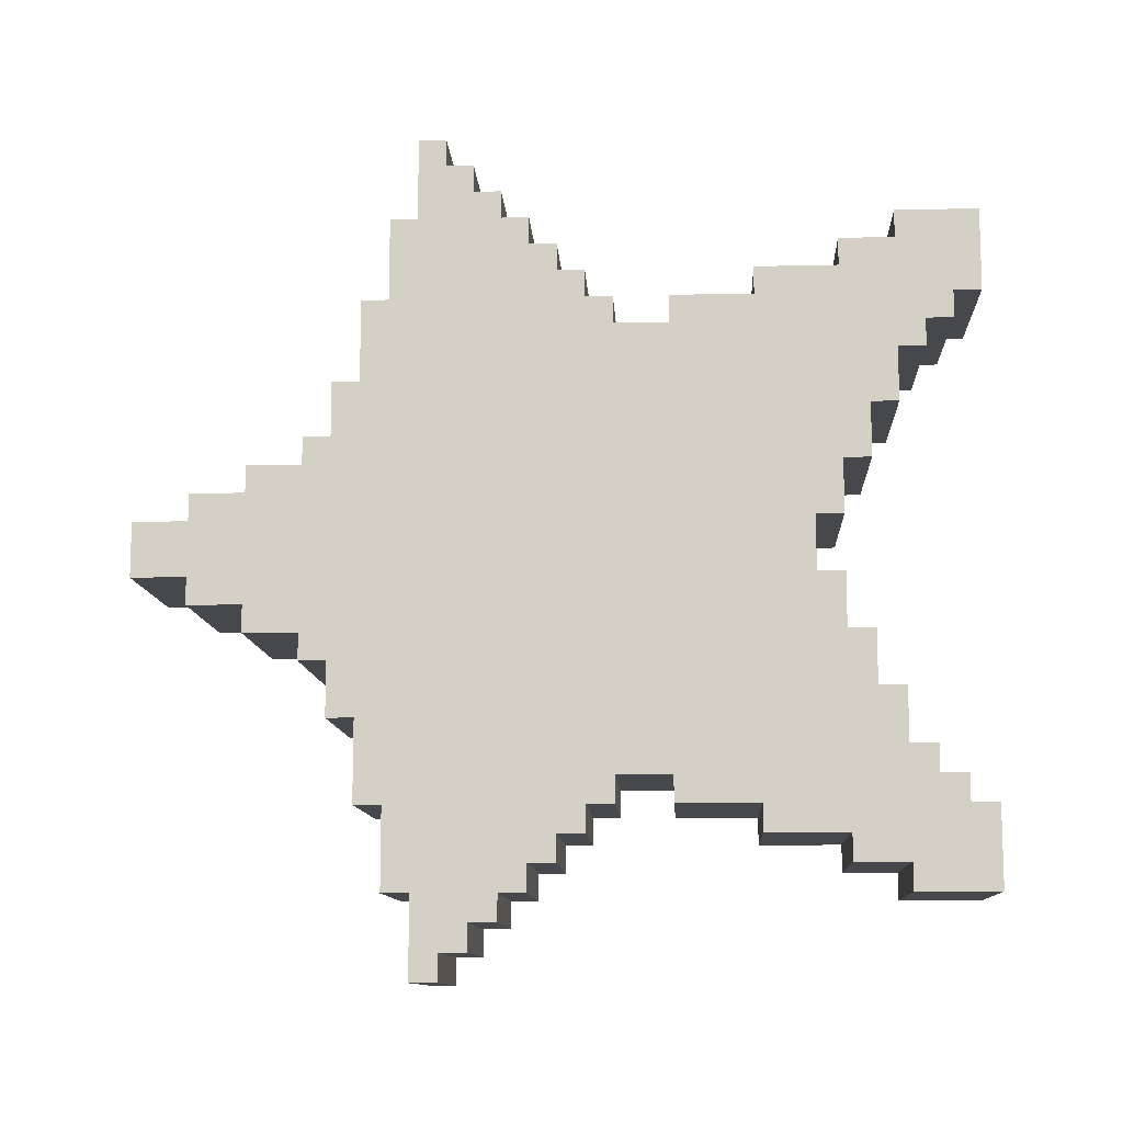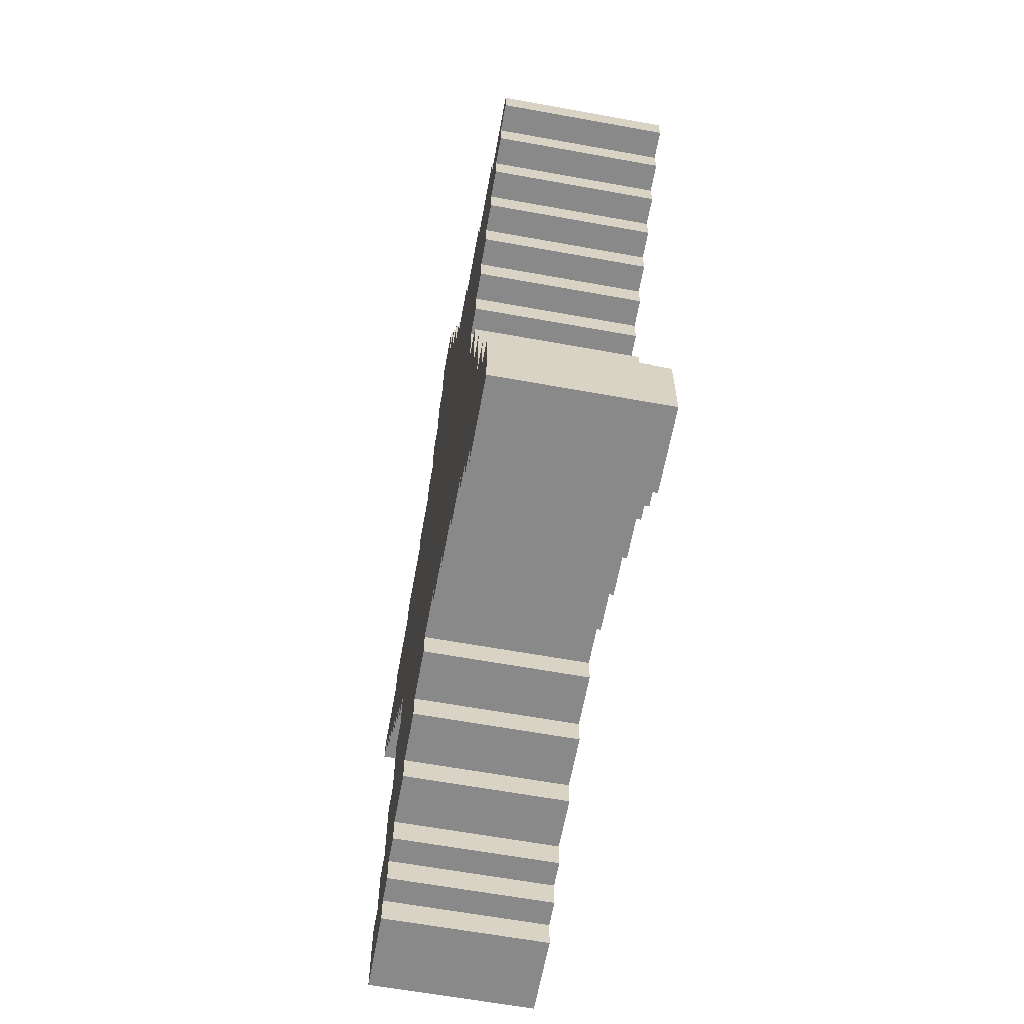
<metadata>
{"format":"obj","ext":"obj","renderer":"f3d","projection":"perspective","resolution":1024,"background":"white","views":[{"elev":-11.2,"azim":-86.7,"up":"+Z"},{"elev":-63.0,"azim":-10.4,"up":"+Y"}]}
</metadata>
<code>
o
v -0.4 0 1.3
v -0.4 0 1
v -0.4 0 -0.8
v -0.4 0 -1.1
v -0.4 0.1 1
v -0.4 0.1 0.9
v -0.4 0.1 -0.7
v -0.4 0.1 -0.8
v -0.4 0.2 0.9
v -0.4 0.2 0.8
v -0.4 0.2 -0.6
v -0.4 0.2 -0.7
v -0.4 0.3 1.3
v -0.4 0.3 1.2
v -0.4 0.3 0.8
v -0.4 0.3 0.6
v -0.4 0.3 -0.4
v -0.4 0.3 -0.6
v -0.4 0.3 -1
v -0.4 0.3 -1.1
v -0.4 0.4 0.6
v -0.4 0.4 0.4
v -0.4 0.4 -0.2
v -0.4 0.4 -0.4
v -0.4 0.5 1.2
v -0.4 0.5 1.1
v -0.4 0.5 0.4
v -0.4 0.5 0.2
v -0.4 0.5 0
v -0.4 0.5 -0.2
v -0.4 0.5 -0.9
v -0.4 0.5 -1
v -0.4 0.6 0.2
v -0.4 0.6 0
v -0.4 0.8 1.1
v -0.4 0.8 1
v -0.4 0.8 -0.8
v -0.4 0.8 -0.9
v -0.4 1.1 1
v -0.4 1.1 0.9
v -0.4 1.1 -0.7
v -0.4 1.1 -0.8
v -0.4 1.3 1
v -0.4 1.3 0.9
v -0.4 1.3 -0.7
v -0.4 1.3 -0.8
v -0.4 1.4 1.1
v -0.4 1.4 1
v -0.4 1.4 -0.8
v -0.4 1.4 -0.9
v -0.4 1.5 1.2
v -0.4 1.5 1.1
v -0.4 1.5 -0.9
v -0.4 1.5 -1
v -0.4 1.6 1.3
v -0.4 1.6 1.2
v -0.4 1.6 -1
v -0.4 1.6 -1.1
v -0.4 1.7 1.4
v -0.4 1.7 1.3
v -0.4 1.7 -1.1
v -0.4 1.7 -1.2
v -0.4 1.8 1.5
v -0.4 1.8 1.4
v -0.4 1.8 -1.2
v -0.4 1.8 -1.3
v -0.4 1.9 1.6
v -0.4 1.9 1.5
v -0.4 1.9 -1.3
v -0.4 1.9 -1.4
v -0.4 2 1.6
v -0.4 2 1.3
v -0.4 2 -1.1
v -0.4 2 -1.4
v -0.4 2.1 1.3
v -0.4 2.1 1
v -0.4 2.1 -0.8
v -0.4 2.1 -1.1
v -0.4 2.2 1
v -0.4 2.2 0.7
v -0.4 2.2 -0.5
v -0.4 2.2 -0.8
v -0.4 2.3 0.7
v -0.4 2.3 0.5
v -0.4 2.3 -0.3
v -0.4 2.3 -0.5
v -0.4 2.4 0.5
v -0.4 2.4 0.4
v -0.4 2.4 -0.2
v -0.4 2.4 -0.3
v -0.4 2.6 0.4
v -0.4 2.6 0.3
v -0.4 2.6 -0.1
v -0.4 2.6 -0.2
v -0.4 2.8 0.3
v -0.4 2.8 0.2
v -0.4 2.8 0
v -0.4 2.8 -0.1
v -0.4 3 0.2
v -0.4 3 0
v 0.2 0 1.3
v 0.2 0 1
v 0.2 0 -0.8
v 0.2 0 -1.1
v 0.2 0.1 1
v 0.2 0.1 0.9
v 0.2 0.1 -0.7
v 0.2 0.1 -0.8
v 0.2 0.2 0.9
v 0.2 0.2 0.8
v 0.2 0.2 -0.6
v 0.2 0.2 -0.7
v 0.2 0.3 1.3
v 0.2 0.3 1.2
v 0.2 0.3 0.8
v 0.2 0.3 0.6
v 0.2 0.3 -0.4
v 0.2 0.3 -0.6
v 0.2 0.3 -1
v 0.2 0.3 -1.1
v 0.2 0.4 0.6
v 0.2 0.4 0.4
v 0.2 0.4 -0.2
v 0.2 0.4 -0.4
v 0.2 0.5 1.2
v 0.2 0.5 1.1
v 0.2 0.5 0.4
v 0.2 0.5 0.2
v 0.2 0.5 0
v 0.2 0.5 -0.2
v 0.2 0.5 -0.9
v 0.2 0.5 -1
v 0.2 0.6 0.2
v 0.2 0.6 0
v 0.2 0.8 1.1
v 0.2 0.8 1
v 0.2 0.8 -0.8
v 0.2 0.8 -0.9
v 0.2 1.1 1
v 0.2 1.1 0.9
v 0.2 1.1 -0.7
v 0.2 1.1 -0.8
v 0.2 1.3 1
v 0.2 1.3 0.9
v 0.2 1.3 -0.7
v 0.2 1.3 -0.8
v 0.2 1.4 1.1
v 0.2 1.4 1
v 0.2 1.4 -0.8
v 0.2 1.4 -0.9
v 0.2 1.5 1.2
v 0.2 1.5 1.1
v 0.2 1.5 -0.9
v 0.2 1.5 -1
v 0.2 1.6 1.3
v 0.2 1.6 1.2
v 0.2 1.6 -1
v 0.2 1.6 -1.1
v 0.2 1.7 1.4
v 0.2 1.7 1.3
v 0.2 1.7 -1.1
v 0.2 1.7 -1.2
v 0.2 1.8 1.5
v 0.2 1.8 1.4
v 0.2 1.8 -1.2
v 0.2 1.8 -1.3
v 0.2 1.9 1.6
v 0.2 1.9 1.5
v 0.2 1.9 -1.3
v 0.2 1.9 -1.4
v 0.2 2 1.6
v 0.2 2 1.3
v 0.2 2 -1.1
v 0.2 2 -1.4
v 0.2 2.1 1.3
v 0.2 2.1 1
v 0.2 2.1 -0.8
v 0.2 2.1 -1.1
v 0.2 2.2 1
v 0.2 2.2 0.7
v 0.2 2.2 -0.5
v 0.2 2.2 -0.8
v 0.2 2.3 0.7
v 0.2 2.3 0.5
v 0.2 2.3 -0.3
v 0.2 2.3 -0.5
v 0.2 2.4 0.5
v 0.2 2.4 0.4
v 0.2 2.4 -0.2
v 0.2 2.4 -0.3
v 0.2 2.6 0.4
v 0.2 2.6 0.3
v 0.2 2.6 -0.1
v 0.2 2.6 -0.2
v 0.2 2.8 0.3
v 0.2 2.8 0.2
v 0.2 2.8 0
v 0.2 2.8 -0.1
v 0.2 3 0.2
v 0.2 3 0
v -0.4 1.9 1.6
v -0.4 2 1.6
v 0.2 1.9 1.6
v 0.2 2 1.6
v -0.4 1.8 1.5
v -0.4 1.9 1.5
v 0.2 1.8 1.5
v 0.2 1.9 1.5
v -0.4 1.7 1.4
v -0.4 1.8 1.4
v 0.2 1.7 1.4
v 0.2 1.8 1.4
v -0.4 0 1.3
v -0.4 0.3 1.3
v -0.4 1.6 1.3
v -0.4 1.7 1.3
v -0.4 2 1.3
v -0.4 2.1 1.3
v 0.2 0 1.3
v 0.2 0.3 1.3
v 0.2 1.6 1.3
v 0.2 1.7 1.3
v 0.2 2 1.3
v 0.2 2.1 1.3
v -0.4 0.3 1.2
v -0.4 0.5 1.2
v -0.4 1.5 1.2
v -0.4 1.6 1.2
v 0.2 0.3 1.2
v 0.2 0.5 1.2
v 0.2 1.5 1.2
v 0.2 1.6 1.2
v -0.4 0.5 1.1
v -0.4 0.8 1.1
v -0.4 1.4 1.1
v -0.4 1.5 1.1
v 0.2 0.5 1.1
v 0.2 0.8 1.1
v 0.2 1.4 1.1
v 0.2 1.5 1.1
v -0.4 0.8 1
v -0.4 1.1 1
v -0.4 1.3 1
v -0.4 1.4 1
v -0.4 2.1 1
v -0.4 2.2 1
v 0.2 0.8 1
v 0.2 1.1 1
v 0.2 1.3 1
v 0.2 1.4 1
v 0.2 2.1 1
v 0.2 2.2 1
v -0.4 1.1 0.9
v -0.4 1.3 0.9
v 0.2 1.1 0.9
v 0.2 1.3 0.9
v -0.4 2.2 0.7
v -0.4 2.3 0.7
v 0.2 2.2 0.7
v 0.2 2.3 0.7
v -0.4 2.3 0.5
v -0.4 2.4 0.5
v 0.2 2.3 0.5
v 0.2 2.4 0.5
v -0.4 2.4 0.4
v -0.4 2.6 0.4
v 0.2 2.4 0.4
v 0.2 2.6 0.4
v -0.4 2.6 0.3
v -0.4 2.8 0.3
v 0.2 2.6 0.3
v 0.2 2.8 0.3
v -0.4 2.8 0.2
v -0.4 3 0.2
v 0.2 2.8 0.2
v 0.2 3 0.2
v -0.4 0.5 0
v -0.4 0.6 0
v 0.2 0.5 0
v 0.2 0.6 0
v -0.4 0.4 -0.2
v -0.4 0.5 -0.2
v 0.2 0.4 -0.2
v 0.2 0.5 -0.2
v -0.4 0.3 -0.4
v -0.4 0.4 -0.4
v 0.2 0.3 -0.4
v 0.2 0.4 -0.4
v -0.4 0.2 -0.6
v -0.4 0.3 -0.6
v 0.2 0.2 -0.6
v 0.2 0.3 -0.6
v -0.4 0.1 -0.7
v -0.4 0.2 -0.7
v 0.2 0.1 -0.7
v 0.2 0.2 -0.7
v -0.4 0 -0.8
v -0.4 0.1 -0.8
v 0.2 0 -0.8
v 0.2 0.1 -0.8
v -0.4 0 1
v -0.4 0.1 1
v 0.2 0 1
v 0.2 0.1 1
v -0.4 0.1 0.9
v -0.4 0.2 0.9
v 0.2 0.1 0.9
v 0.2 0.2 0.9
v -0.4 0.2 0.8
v -0.4 0.3 0.8
v 0.2 0.2 0.8
v 0.2 0.3 0.8
v -0.4 0.3 0.6
v -0.4 0.4 0.6
v 0.2 0.3 0.6
v 0.2 0.4 0.6
v -0.4 0.4 0.4
v -0.4 0.5 0.4
v 0.2 0.4 0.4
v 0.2 0.5 0.4
v -0.4 0.5 0.2
v -0.4 0.6 0.2
v 0.2 0.5 0.2
v 0.2 0.6 0.2
v -0.4 2.8 0
v -0.4 3 0
v 0.2 2.8 0
v 0.2 3 0
v -0.4 2.6 -0.1
v -0.4 2.8 -0.1
v 0.2 2.6 -0.1
v 0.2 2.8 -0.1
v -0.4 2.4 -0.2
v -0.4 2.6 -0.2
v 0.2 2.4 -0.2
v 0.2 2.6 -0.2
v -0.4 2.3 -0.3
v -0.4 2.4 -0.3
v 0.2 2.3 -0.3
v 0.2 2.4 -0.3
v -0.4 2.2 -0.5
v -0.4 2.3 -0.5
v 0.2 2.2 -0.5
v 0.2 2.3 -0.5
v -0.4 1.1 -0.7
v -0.4 1.3 -0.7
v 0.2 1.1 -0.7
v 0.2 1.3 -0.7
v -0.4 0.8 -0.8
v -0.4 1.1 -0.8
v -0.4 1.3 -0.8
v -0.4 1.4 -0.8
v -0.4 2.1 -0.8
v -0.4 2.2 -0.8
v 0.2 0.8 -0.8
v 0.2 1.1 -0.8
v 0.2 1.3 -0.8
v 0.2 1.4 -0.8
v 0.2 2.1 -0.8
v 0.2 2.2 -0.8
v -0.4 0.5 -0.9
v -0.4 0.8 -0.9
v -0.4 1.4 -0.9
v -0.4 1.5 -0.9
v 0.2 0.5 -0.9
v 0.2 0.8 -0.9
v 0.2 1.4 -0.9
v 0.2 1.5 -0.9
v -0.4 0.3 -1
v -0.4 0.5 -1
v -0.4 1.5 -1
v -0.4 1.6 -1
v 0.2 0.3 -1
v 0.2 0.5 -1
v 0.2 1.5 -1
v 0.2 1.6 -1
v -0.4 0 -1.1
v -0.4 0.3 -1.1
v -0.4 1.6 -1.1
v -0.4 1.7 -1.1
v -0.4 2 -1.1
v -0.4 2.1 -1.1
v 0.2 0 -1.1
v 0.2 0.3 -1.1
v 0.2 1.6 -1.1
v 0.2 1.7 -1.1
v 0.2 2 -1.1
v 0.2 2.1 -1.1
v -0.4 1.7 -1.2
v -0.4 1.8 -1.2
v 0.2 1.7 -1.2
v 0.2 1.8 -1.2
v -0.4 1.8 -1.3
v -0.4 1.9 -1.3
v 0.2 1.8 -1.3
v 0.2 1.9 -1.3
v -0.4 1.9 -1.4
v -0.4 2 -1.4
v 0.2 1.9 -1.4
v 0.2 2 -1.4
v -0.4 0 1.3
v 0.2 0 1.3
v -0.4 0 1
v 0.2 0 1
v -0.4 0 -0.8
v 0.2 0 -0.8
v -0.4 0 -1.1
v 0.2 0 -1.1
v -0.4 0.1 1
v 0.2 0.1 1
v -0.4 0.1 0.9
v 0.2 0.1 0.9
v -0.4 0.1 -0.7
v 0.2 0.1 -0.7
v -0.4 0.1 -0.8
v 0.2 0.1 -0.8
v -0.4 0.2 0.9
v 0.2 0.2 0.9
v -0.4 0.2 0.8
v 0.2 0.2 0.8
v -0.4 0.2 -0.6
v 0.2 0.2 -0.6
v -0.4 0.2 -0.7
v 0.2 0.2 -0.7
v -0.4 0.3 0.8
v 0.2 0.3 0.8
v -0.4 0.3 0.6
v 0.2 0.3 0.6
v -0.4 0.3 -0.4
v 0.2 0.3 -0.4
v -0.4 0.3 -0.6
v 0.2 0.3 -0.6
v -0.4 0.4 0.6
v 0.2 0.4 0.6
v -0.4 0.4 0.4
v 0.2 0.4 0.4
v -0.4 0.4 -0.2
v 0.2 0.4 -0.2
v -0.4 0.4 -0.4
v 0.2 0.4 -0.4
v -0.4 0.5 0.4
v 0.2 0.5 0.4
v -0.4 0.5 0.2
v 0.2 0.5 0.2
v -0.4 0.5 0
v 0.2 0.5 0
v -0.4 0.5 -0.2
v 0.2 0.5 -0.2
v -0.4 0.6 0.2
v 0.2 0.6 0.2
v -0.4 0.6 0
v 0.2 0.6 0
v -0.4 1.3 1
v 0.2 1.3 1
v -0.4 1.3 0.9
v 0.2 1.3 0.9
v -0.4 1.3 -0.7
v 0.2 1.3 -0.7
v -0.4 1.3 -0.8
v 0.2 1.3 -0.8
v -0.4 1.4 1.1
v 0.2 1.4 1.1
v -0.4 1.4 1
v 0.2 1.4 1
v -0.4 1.4 -0.8
v 0.2 1.4 -0.8
v -0.4 1.4 -0.9
v 0.2 1.4 -0.9
v -0.4 1.5 1.2
v 0.2 1.5 1.2
v -0.4 1.5 1.1
v 0.2 1.5 1.1
v -0.4 1.5 -0.9
v 0.2 1.5 -0.9
v -0.4 1.5 -1
v 0.2 1.5 -1
v -0.4 1.6 1.3
v 0.2 1.6 1.3
v -0.4 1.6 1.2
v 0.2 1.6 1.2
v -0.4 1.6 -1
v 0.2 1.6 -1
v -0.4 1.6 -1.1
v 0.2 1.6 -1.1
v -0.4 1.7 1.4
v 0.2 1.7 1.4
v -0.4 1.7 1.3
v 0.2 1.7 1.3
v -0.4 1.7 -1.1
v 0.2 1.7 -1.1
v -0.4 1.7 -1.2
v 0.2 1.7 -1.2
v -0.4 1.8 1.5
v 0.2 1.8 1.5
v -0.4 1.8 1.4
v 0.2 1.8 1.4
v -0.4 1.8 -1.2
v 0.2 1.8 -1.2
v -0.4 1.8 -1.3
v 0.2 1.8 -1.3
v -0.4 1.9 1.6
v 0.2 1.9 1.6
v -0.4 1.9 1.5
v 0.2 1.9 1.5
v -0.4 1.9 -1.3
v 0.2 1.9 -1.3
v -0.4 1.9 -1.4
v 0.2 1.9 -1.4
v -0.4 0.3 1.3
v 0.2 0.3 1.3
v -0.4 0.3 1.2
v 0.2 0.3 1.2
v -0.4 0.3 -1
v 0.2 0.3 -1
v -0.4 0.3 -1.1
v 0.2 0.3 -1.1
v -0.4 0.5 1.2
v 0.2 0.5 1.2
v -0.4 0.5 1.1
v 0.2 0.5 1.1
v -0.4 0.5 -0.9
v 0.2 0.5 -0.9
v -0.4 0.5 -1
v 0.2 0.5 -1
v -0.4 0.8 1.1
v 0.2 0.8 1.1
v -0.4 0.8 1
v 0.2 0.8 1
v -0.4 0.8 -0.8
v 0.2 0.8 -0.8
v -0.4 0.8 -0.9
v 0.2 0.8 -0.9
v -0.4 1.1 1
v 0.2 1.1 1
v -0.4 1.1 0.9
v 0.2 1.1 0.9
v -0.4 1.1 -0.7
v 0.2 1.1 -0.7
v -0.4 1.1 -0.8
v 0.2 1.1 -0.8
v -0.4 2 1.6
v 0.2 2 1.6
v -0.4 2 1.3
v 0.2 2 1.3
v -0.4 2 -1.1
v 0.2 2 -1.1
v -0.4 2 -1.4
v 0.2 2 -1.4
v -0.4 2.1 1.3
v 0.2 2.1 1.3
v -0.4 2.1 1
v 0.2 2.1 1
v -0.4 2.1 -0.8
v 0.2 2.1 -0.8
v -0.4 2.1 -1.1
v 0.2 2.1 -1.1
v -0.4 2.2 1
v 0.2 2.2 1
v -0.4 2.2 0.7
v 0.2 2.2 0.7
v -0.4 2.2 -0.5
v 0.2 2.2 -0.5
v -0.4 2.2 -0.8
v 0.2 2.2 -0.8
v -0.4 2.3 0.7
v 0.2 2.3 0.7
v -0.4 2.3 0.5
v 0.2 2.3 0.5
v -0.4 2.3 -0.3
v 0.2 2.3 -0.3
v -0.4 2.3 -0.5
v 0.2 2.3 -0.5
v -0.4 2.4 0.5
v 0.2 2.4 0.5
v -0.4 2.4 0.4
v 0.2 2.4 0.4
v -0.4 2.4 -0.2
v 0.2 2.4 -0.2
v -0.4 2.4 -0.3
v 0.2 2.4 -0.3
v -0.4 2.6 0.4
v 0.2 2.6 0.4
v -0.4 2.6 0.3
v 0.2 2.6 0.3
v -0.4 2.6 -0.1
v 0.2 2.6 -0.1
v -0.4 2.6 -0.2
v 0.2 2.6 -0.2
v -0.4 2.8 0.3
v 0.2 2.8 0.3
v -0.4 2.8 0.2
v 0.2 2.8 0.2
v -0.4 2.8 0
v 0.2 2.8 0
v -0.4 2.8 -0.1
v 0.2 2.8 -0.1
v -0.4 3 0.2
v 0.2 3 0.2
v -0.4 3 0
v 0.2 3 0
f 5 2 1
f 8 4 3
f 9 6 5
f 12 8 7
f 13 10 9
f 13 5 1
f 13 9 5
f 14 10 13
f 15 10 14
f 18 12 11
f 19 8 12
f 19 4 8
f 19 12 18
f 20 4 19
f 21 16 15
f 21 15 14
f 24 18 17
f 24 19 18
f 25 22 21
f 25 21 14
f 26 22 25
f 27 22 26
f 30 24 23
f 31 19 24
f 31 24 30
f 32 19 31
f 33 28 27
f 33 27 26
f 34 30 29
f 34 31 30
f 35 33 26
f 35 34 33
f 36 34 35
f 37 31 34
f 37 34 36
f 38 31 37
f 39 37 36
f 40 37 39
f 41 37 40
f 42 37 41
f 44 41 40
f 45 41 44
f 48 44 43
f 48 46 45
f 48 45 44
f 49 46 48
f 52 49 48
f 52 50 49
f 52 48 47
f 53 50 52
f 56 53 52
f 56 54 53
f 56 52 51
f 57 54 56
f 60 57 56
f 60 58 57
f 60 56 55
f 61 58 60
f 64 61 60
f 64 62 61
f 64 60 59
f 65 62 64
f 68 64 63
f 68 66 65
f 68 65 64
f 69 66 68
f 71 68 67
f 71 70 69
f 71 69 68
f 72 70 71
f 73 70 72
f 74 70 73
f 75 73 72
f 76 73 75
f 77 73 76
f 78 73 77
f 79 77 76
f 80 77 79
f 81 77 80
f 82 77 81
f 83 81 80
f 84 81 83
f 85 81 84
f 86 81 85
f 87 85 84
f 88 85 87
f 89 85 88
f 90 85 89
f 91 89 88
f 92 89 91
f 93 89 92
f 94 89 93
f 95 93 92
f 96 93 95
f 97 93 96
f 98 93 97
f 99 97 96
f 100 97 99
f 101 102 105
f 103 104 108
f 105 106 109
f 107 108 112
f 109 110 113
f 101 105 113
f 105 109 113
f 113 110 114
f 114 110 115
f 111 112 118
f 112 108 119
f 108 104 119
f 118 112 119
f 119 104 120
f 115 116 121
f 114 115 121
f 117 118 124
f 118 119 124
f 121 122 125
f 114 121 125
f 125 122 126
f 126 122 127
f 123 124 130
f 124 119 131
f 130 124 131
f 131 119 132
f 127 128 133
f 126 127 133
f 129 130 134
f 130 131 134
f 126 133 135
f 133 134 135
f 135 134 136
f 134 131 137
f 136 134 137
f 137 131 138
f 136 137 139
f 139 137 140
f 140 137 141
f 141 137 142
f 140 141 144
f 144 141 145
f 143 144 148
f 145 146 148
f 144 145 148
f 148 146 149
f 148 149 152
f 149 150 152
f 147 148 152
f 152 150 153
f 152 153 156
f 153 154 156
f 151 152 156
f 156 154 157
f 156 157 160
f 157 158 160
f 155 156 160
f 160 158 161
f 160 161 164
f 161 162 164
f 159 160 164
f 164 162 165
f 163 164 168
f 165 166 168
f 164 165 168
f 168 166 169
f 167 168 171
f 169 170 171
f 168 169 171
f 171 170 172
f 172 170 173
f 173 170 174
f 172 173 175
f 175 173 176
f 176 173 177
f 177 173 178
f 176 177 179
f 179 177 180
f 180 177 181
f 181 177 182
f 180 181 183
f 183 181 184
f 184 181 185
f 185 181 186
f 184 185 187
f 187 185 188
f 188 185 189
f 189 185 190
f 188 189 191
f 191 189 192
f 192 189 193
f 193 189 194
f 192 193 195
f 195 193 196
f 196 193 197
f 197 193 198
f 196 197 199
f 199 197 200
f 203 202 201
f 204 202 203
f 207 206 205
f 208 206 207
f 211 210 209
f 212 210 211
f 219 214 213
f 220 214 219
f 221 216 215
f 222 216 221
f 223 218 217
f 224 218 223
f 229 226 225
f 230 226 229
f 231 228 227
f 232 228 231
f 237 234 233
f 238 234 237
f 239 236 235
f 240 236 239
f 247 242 241
f 248 242 247
f 249 244 243
f 250 244 249
f 251 246 245
f 252 246 251
f 255 254 253
f 256 254 255
f 259 258 257
f 260 258 259
f 263 262 261
f 264 262 263
f 267 266 265
f 268 266 267
f 271 270 269
f 272 270 271
f 275 274 273
f 276 274 275
f 279 278 277
f 280 278 279
f 283 282 281
f 284 282 283
f 287 286 285
f 288 286 287
f 291 290 289
f 292 290 291
f 295 294 293
f 296 294 295
f 299 298 297
f 300 298 299
f 301 302 303
f 303 302 304
f 305 306 307
f 307 306 308
f 309 310 311
f 311 310 312
f 313 314 315
f 315 314 316
f 317 318 319
f 319 318 320
f 321 322 323
f 323 322 324
f 325 326 327
f 327 326 328
f 329 330 331
f 331 330 332
f 333 334 335
f 335 334 336
f 337 338 339
f 339 338 340
f 341 342 343
f 343 342 344
f 345 346 347
f 347 346 348
f 349 350 355
f 355 350 356
f 351 352 357
f 357 352 358
f 353 354 359
f 359 354 360
f 361 362 365
f 365 362 366
f 363 364 367
f 367 364 368
f 369 370 373
f 373 370 374
f 371 372 375
f 375 372 376
f 377 378 383
f 383 378 384
f 379 380 385
f 385 380 386
f 381 382 387
f 387 382 388
f 389 390 391
f 391 390 392
f 393 394 395
f 395 394 396
f 397 398 399
f 399 398 400
f 403 402 401
f 404 402 403
f 407 406 405
f 408 406 407
f 411 410 409
f 412 410 411
f 415 414 413
f 416 414 415
f 419 418 417
f 420 418 419
f 423 422 421
f 424 422 423
f 427 426 425
f 428 426 427
f 431 430 429
f 432 430 431
f 435 434 433
f 436 434 435
f 439 438 437
f 440 438 439
f 443 442 441
f 444 442 443
f 447 446 445
f 448 446 447
f 451 450 449
f 452 450 451
f 455 454 453
f 456 454 455
f 459 458 457
f 460 458 459
f 463 462 461
f 464 462 463
f 467 466 465
f 468 466 467
f 471 470 469
f 472 470 471
f 475 474 473
f 476 474 475
f 479 478 477
f 480 478 479
f 483 482 481
f 484 482 483
f 487 486 485
f 488 486 487
f 491 490 489
f 492 490 491
f 495 494 493
f 496 494 495
f 499 498 497
f 500 498 499
f 503 502 501
f 504 502 503
f 507 506 505
f 508 506 507
f 509 510 511
f 511 510 512
f 513 514 515
f 515 514 516
f 517 518 519
f 519 518 520
f 521 522 523
f 523 522 524
f 525 526 527
f 527 526 528
f 529 530 531
f 531 530 532
f 533 534 535
f 535 534 536
f 537 538 539
f 539 538 540
f 541 542 543
f 543 542 544
f 545 546 547
f 547 546 548
f 549 550 551
f 551 550 552
f 553 554 555
f 555 554 556
f 557 558 559
f 559 558 560
f 561 562 563
f 563 562 564
f 565 566 567
f 567 566 568
f 569 570 571
f 571 570 572
f 573 574 575
f 575 574 576
f 577 578 579
f 579 578 580
f 581 582 583
f 583 582 584
f 585 586 587
f 587 586 588
f 589 590 591
f 591 590 592
f 593 594 595
f 595 594 596
f 597 598 599
f 599 598 600

</code>
